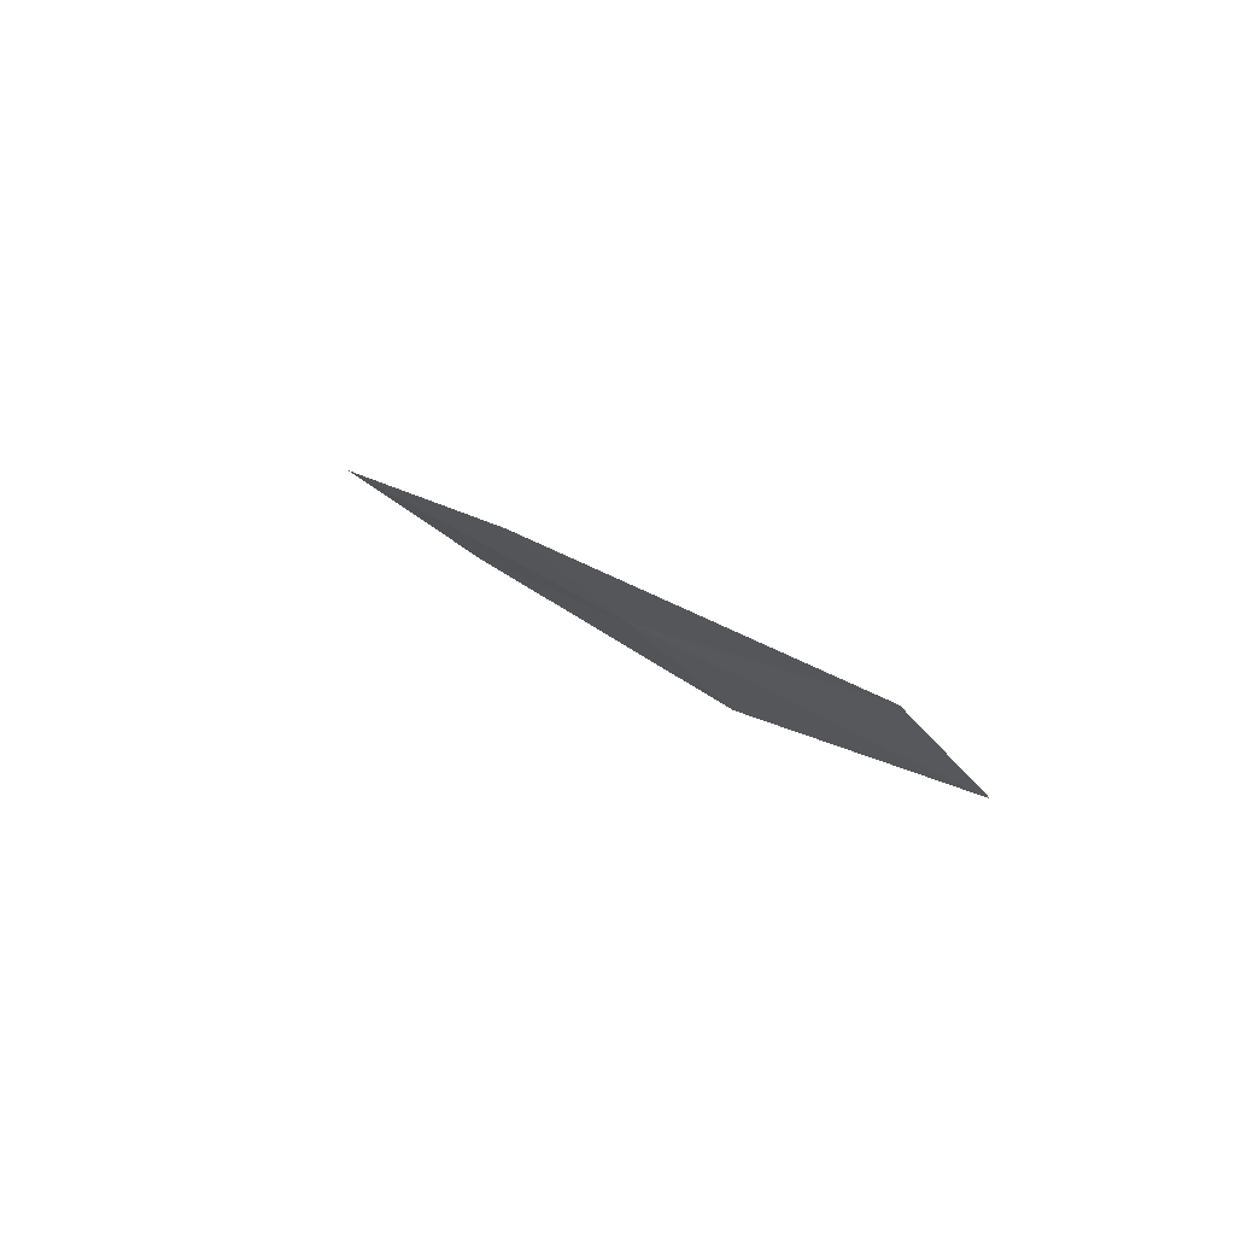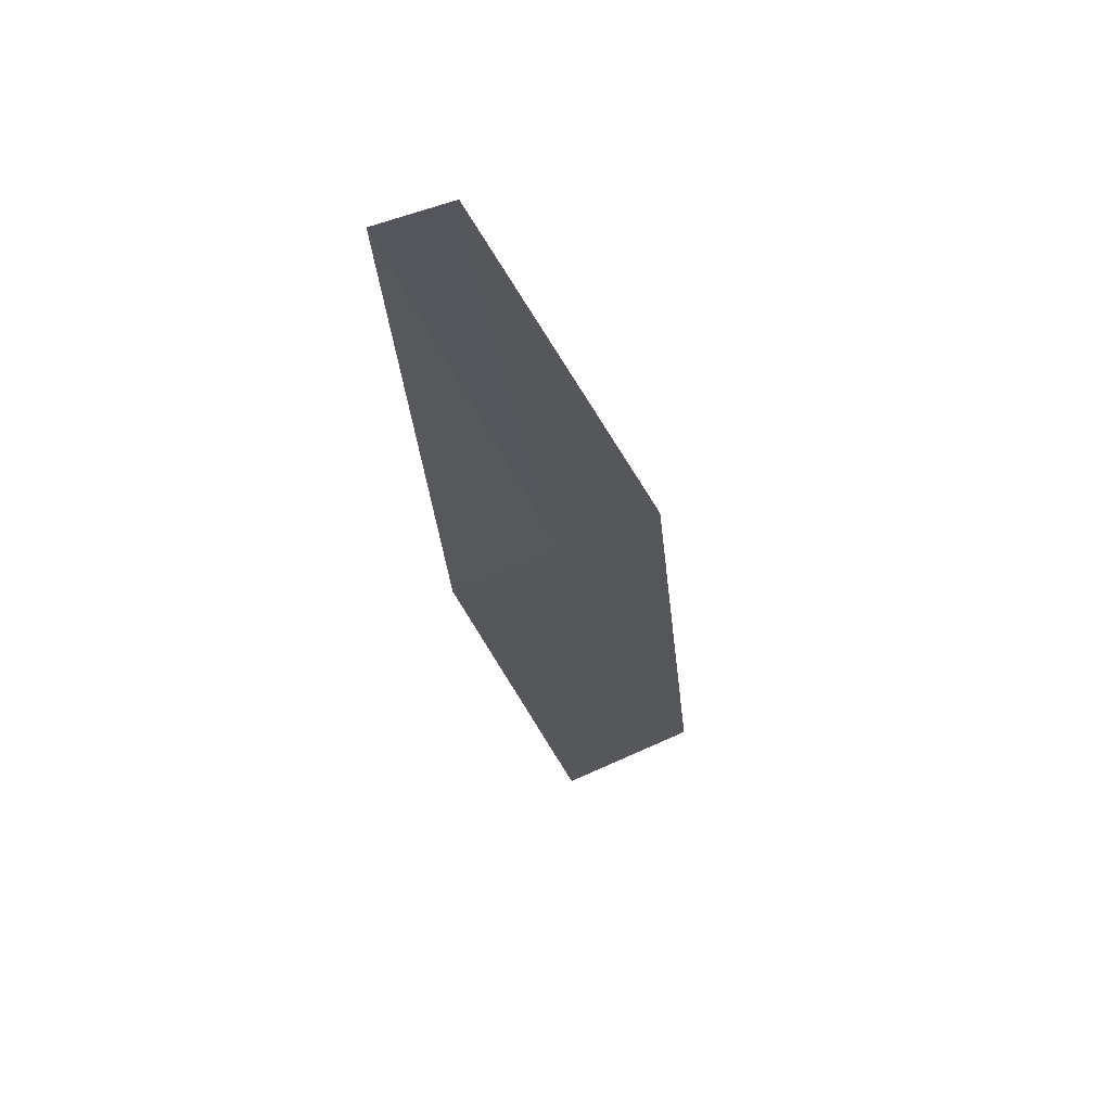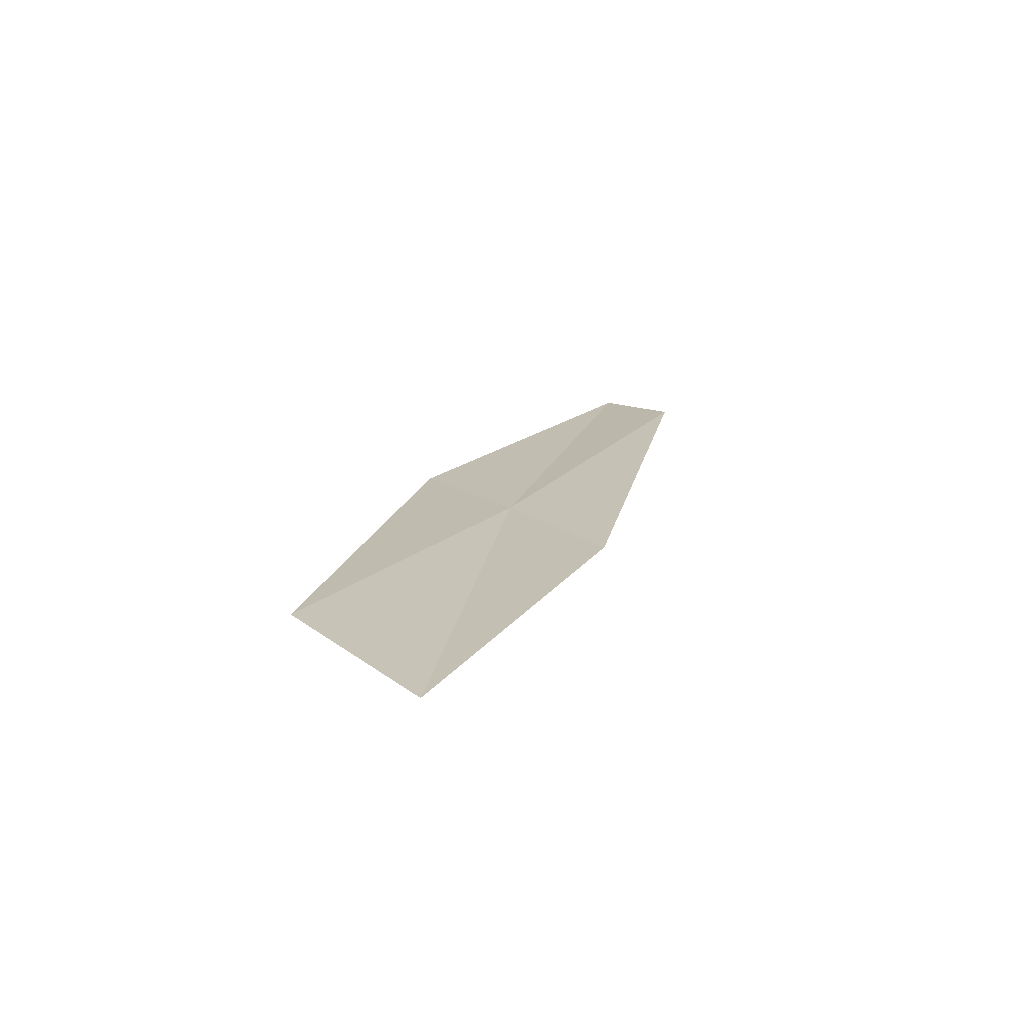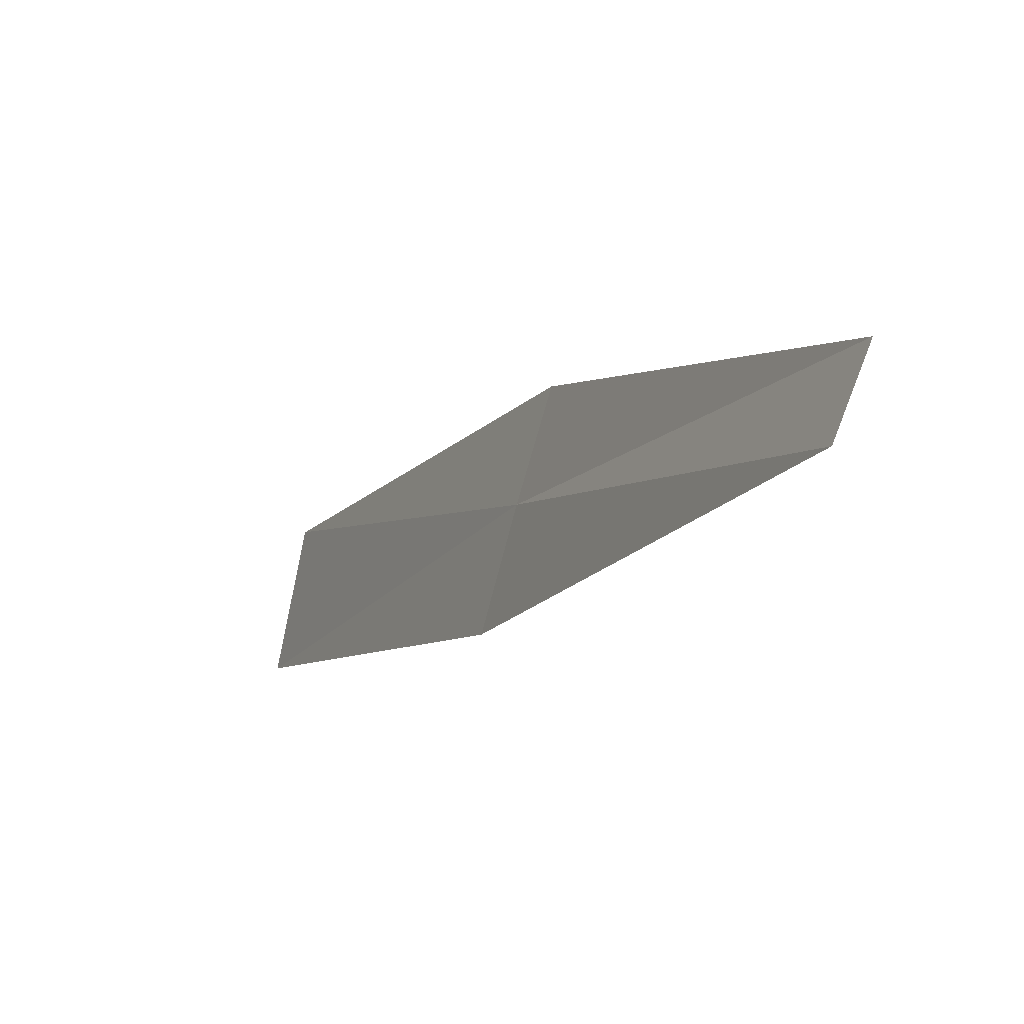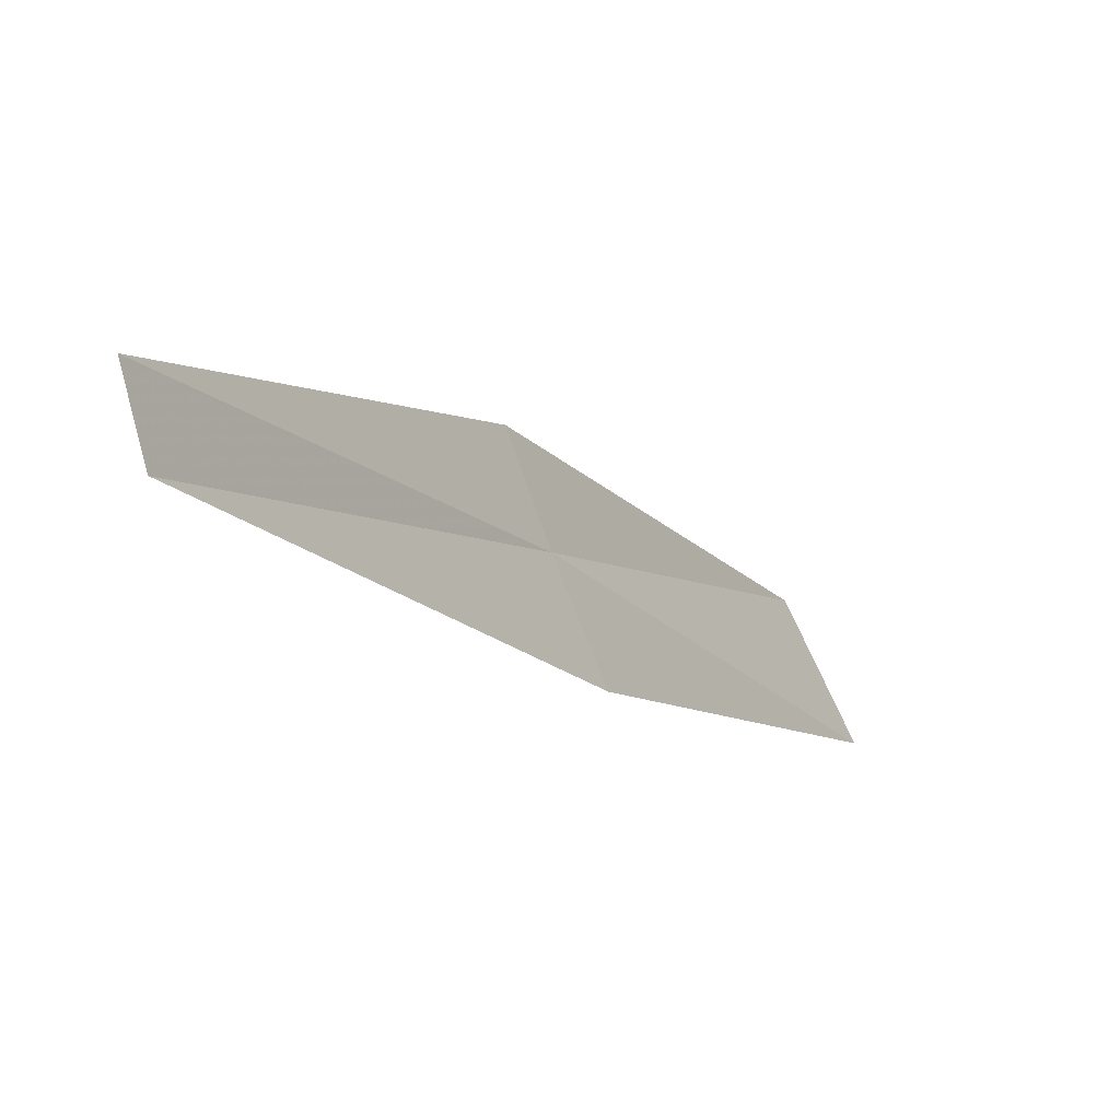
<metadata>
{"format":"obj","ext":"obj","renderer":"f3d","projection":"perspective","resolution":1024,"background":"white","views":[{"elev":-45.9,"azim":-145.6,"up":"+Y"},{"elev":-78.9,"azim":-91.1,"up":"+Y"},{"elev":67.0,"azim":97.5,"up":"+Y"},{"elev":-23.7,"azim":-66.5,"up":"+Z"},{"elev":-26.2,"azim":-6.1,"up":"+Z"}]}
</metadata>
<code>
v 12.51 93.14 2.158
v 11.48 91.88 1.672
v 11.41 91.74 1.9
v 12.36 92.96 2.453
v 13.4 94.35 2.627
v 12.69 93.33 1.833
v 13.66 94.59 2.231
f 1 2 3
f 1 3 4
f 1 4 5
f 1 6 2
f 1 7 6
f 1 5 7

</code>
